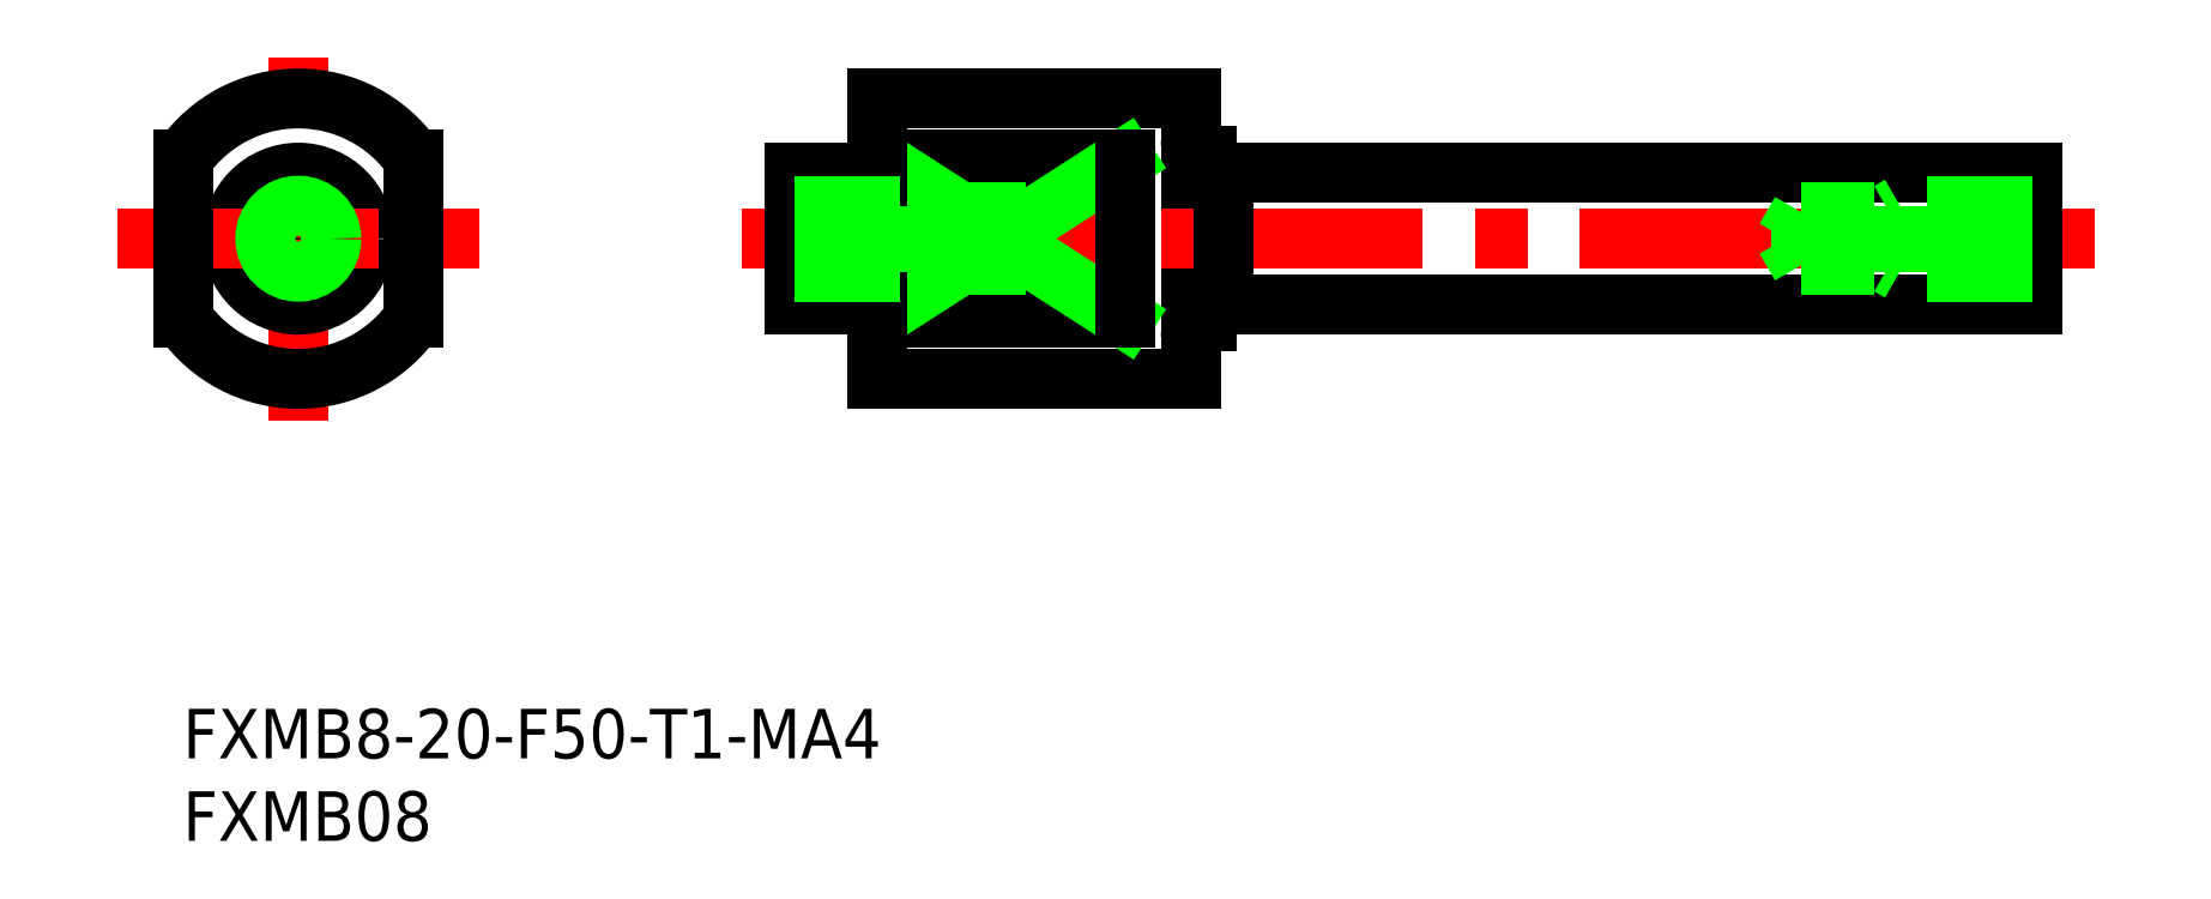
<metadata>
{"format":"dxf","ext":"dxf","renderer":"ezdxf+matplotlib","layout":"modelspace","background":"white","min_lineweight":24,"dpi":150}
</metadata>
<code>
0
SECTION
2
ENTITIES
0
LINE
8
0
10
62.11
20
23.5
30
0
11
62.11
21
33.5
31
0
0
LINE
8
0
10
61.11
20
20
30
0
11
61.11
21
37
31
0
0
LINE
8
0
10
63.11
20
24.5
30
0
11
112.1
21
24.5
31
0
0
LINE
8
0
10
63.11
20
32.5
30
0
11
112.1
21
32.5
31
0
0
LINE
8
CENTER
10
33.9
20
28.5
30
0
11
115.9
21
28.5
31
0
0
LINE
8
0
10
42.11
20
23.68
30
0
11
57.11
21
23.68
31
0
0
LINE
8
0
10
42.11
20
33.32
30
0
11
57.11
21
33.32
31
0
0
LINE
8
0
10
42.11
20
20
30
0
11
61.11
21
20
31
0
0
LINE
8
0
10
42.11
20
37
30
0
11
61.11
21
37
31
0
0
LINE
8
0
10
42.11
20
33.32
30
0
11
57.11
21
23.68
31
0
0
LINE
8
0
10
42.11
20
23.68
30
0
11
57.11
21
33.32
31
0
0
LINE
8
0
10
42.11
20
37
30
0
11
42.11
21
20
31
0
0
LINE
8
0
10
57.11
20
33.32
30
0
11
57.11
21
23.68
31
0
0
LINE
8
CENTER
10
7
20
17.5
30
0
11
7
21
39.5
31
0
0
CIRCLE
8
0
10
7
20
28.5
30
0
40
4
0
LINE
8
CENTER
10
-4
20
28.5
30
0
11
18
21
28.5
31
0
0
LINE
8
0
10
112.1
20
32.5
30
0
11
112.1
21
24.5
31
0
0
ARC
8
0
10
7
20
28.5
30
0
40
8.5
50
214.6
51
325.4
0
ARC
8
0
10
7
20
28.5
30
0
40
8.5
50
34.56
51
145.4
0
LINE
8
0
10
14
20
33.32
30
0
11
14
21
23.68
31
0
0
LINE
8
0
10
9e-16
20
33.32
30
0
11
9e-16
21
23.68
31
0
0
LINE
8
0
10
37.11
20
24.5
30
0
11
37.11
21
32.5
31
0
0
LINE
8
0
10
41.11
20
24.5
30
0
11
37.11
21
24.5
31
0
0
LINE
8
0
10
41.11
20
32.5
30
0
11
37.11
21
32.5
31
0
0
INSERT
8
0
2
*U30
10
0
20
0
30
0
0
INSERT
8
0
2
*U31
10
0
20
0
30
0
0
LINE
8
0
10
41.11
20
32.5
30
0
11
41.11
21
24.5
31
0
0
LINE
8
0
10
42.11
20
32.4
30
0
11
41.11
21
32.4
31
0
0
LINE
8
0
10
42.11
20
24.6
30
0
11
41.11
21
24.6
31
0
0
LINE
8
0
10
62.11
20
32.4
30
0
11
63.11
21
32.4
31
0
0
LINE
8
0
10
62.11
20
24.6
30
0
11
63.11
21
24.6
31
0
0
LINE
8
0
10
63.11
20
24.5
30
0
11
63.11
21
32.5
31
0
0
CIRCLE
8
0
10
7
20
28.5
30
0
40
1.621
0
CIRCLE
8
0
10
7
20
28.5
30
0
40
2
0
LINE
8
0
10
45.11
20
30.5
30
0
11
45.77
21
30.12
31
0
0
LINE
8
0
10
37.11
20
30.5
30
0
11
45.11
21
30.5
31
0
0
LINE
8
0
10
37.11
20
30.12
30
0
11
51.11
21
30.12
31
0
0
LINE
8
0
10
37.11
20
26.88
30
0
11
51.11
21
26.88
31
0
0
LINE
8
0
10
37.11
20
26.5
30
0
11
45.11
21
26.5
31
0
0
LINE
8
0
10
51.11
20
26.88
30
0
11
51.11
21
30.12
31
0
0
LINE
8
0
10
51.11
20
30.12
30
0
11
52.05
21
28.5
31
0
0
LINE
8
0
10
45.11
20
26.5
30
0
11
45.11
21
30.5
31
0
0
LINE
8
0
10
51.11
20
26.88
30
0
11
52.05
21
28.5
31
0
0
LINE
8
0
10
45.11
20
26.5
30
0
11
45.77
21
26.88
31
0
0
LINE
8
0
10
104.1
20
30.5
30
0
11
103.5
21
30.12
31
0
0
LINE
8
0
10
112.1
20
30.5
30
0
11
104.1
21
30.5
31
0
0
LINE
8
0
10
112.1
20
30.12
30
0
11
98.11
21
30.12
31
0
0
LINE
8
0
10
112.1
20
26.88
30
0
11
98.11
21
26.88
31
0
0
LINE
8
0
10
112.1
20
26.5
30
0
11
104.1
21
26.5
31
0
0
LINE
8
0
10
98.11
20
26.88
30
0
11
98.11
21
30.12
31
0
0
LINE
8
0
10
98.11
20
30.12
30
0
11
97.17
21
28.5
31
0
0
LINE
8
0
10
104.1
20
26.5
30
0
11
104.1
21
30.5
31
0
0
LINE
8
0
10
98.11
20
26.88
30
0
11
97.17
21
28.5
31
0
0
LINE
8
0
10
104.1
20
26.5
30
0
11
103.5
21
26.88
31
0
0
ARC
8
0
10
62.11
20
34.5
30
0
40
1
50
180
51
270
0
ARC
8
0
10
62.11
20
22.5
30
0
40
1
50
90
51
180
0
ENDSEC
0
EOF

</code>
